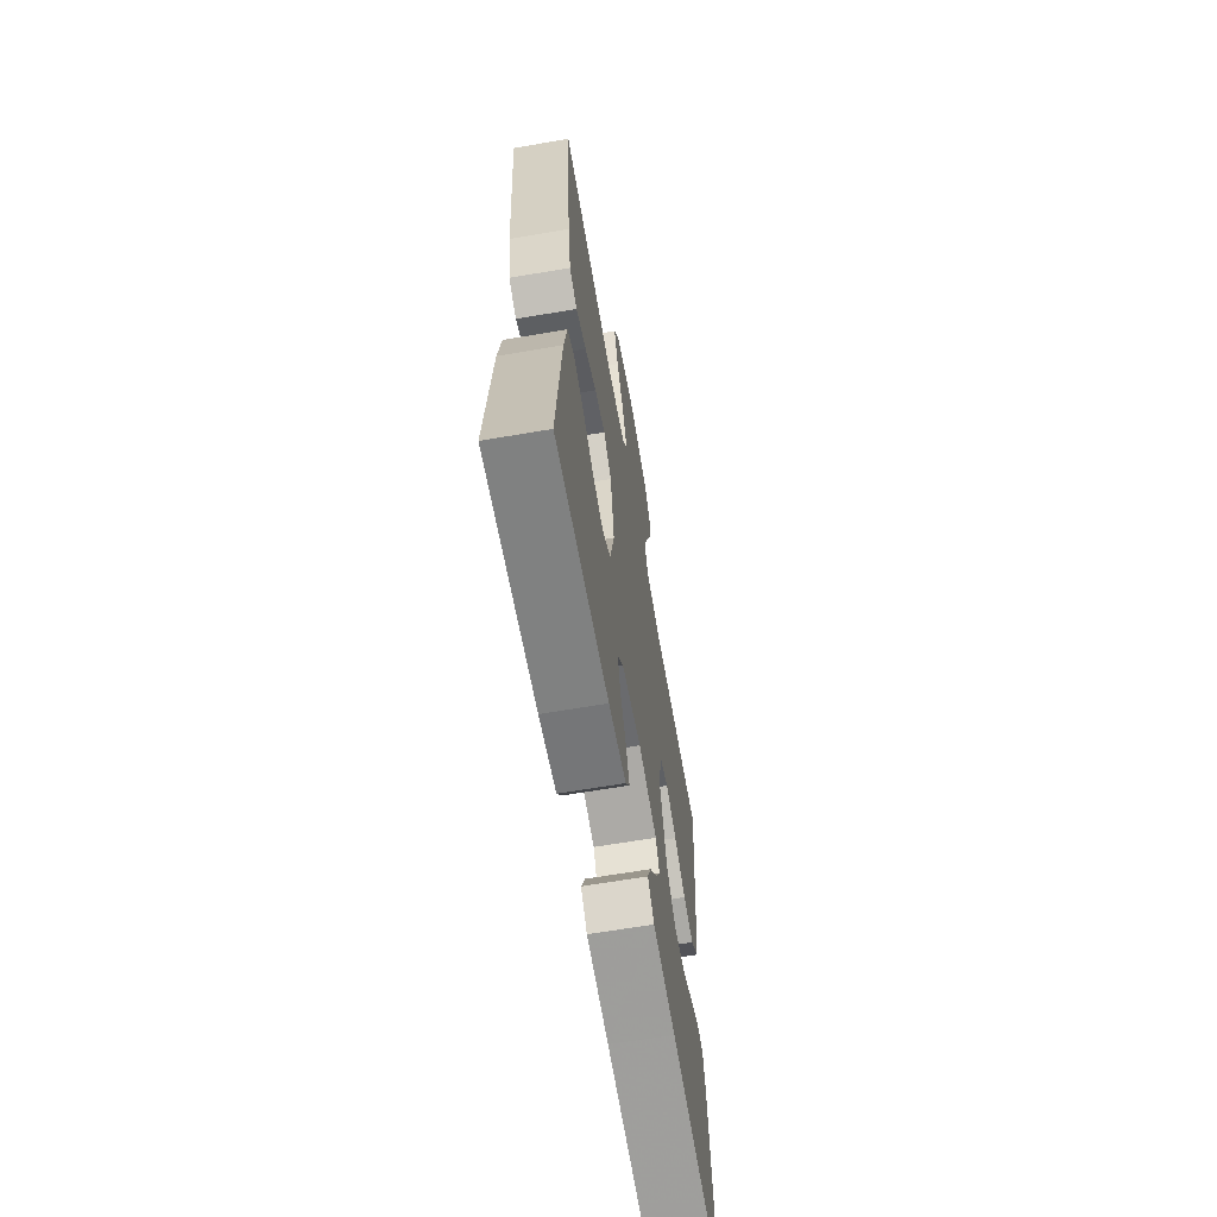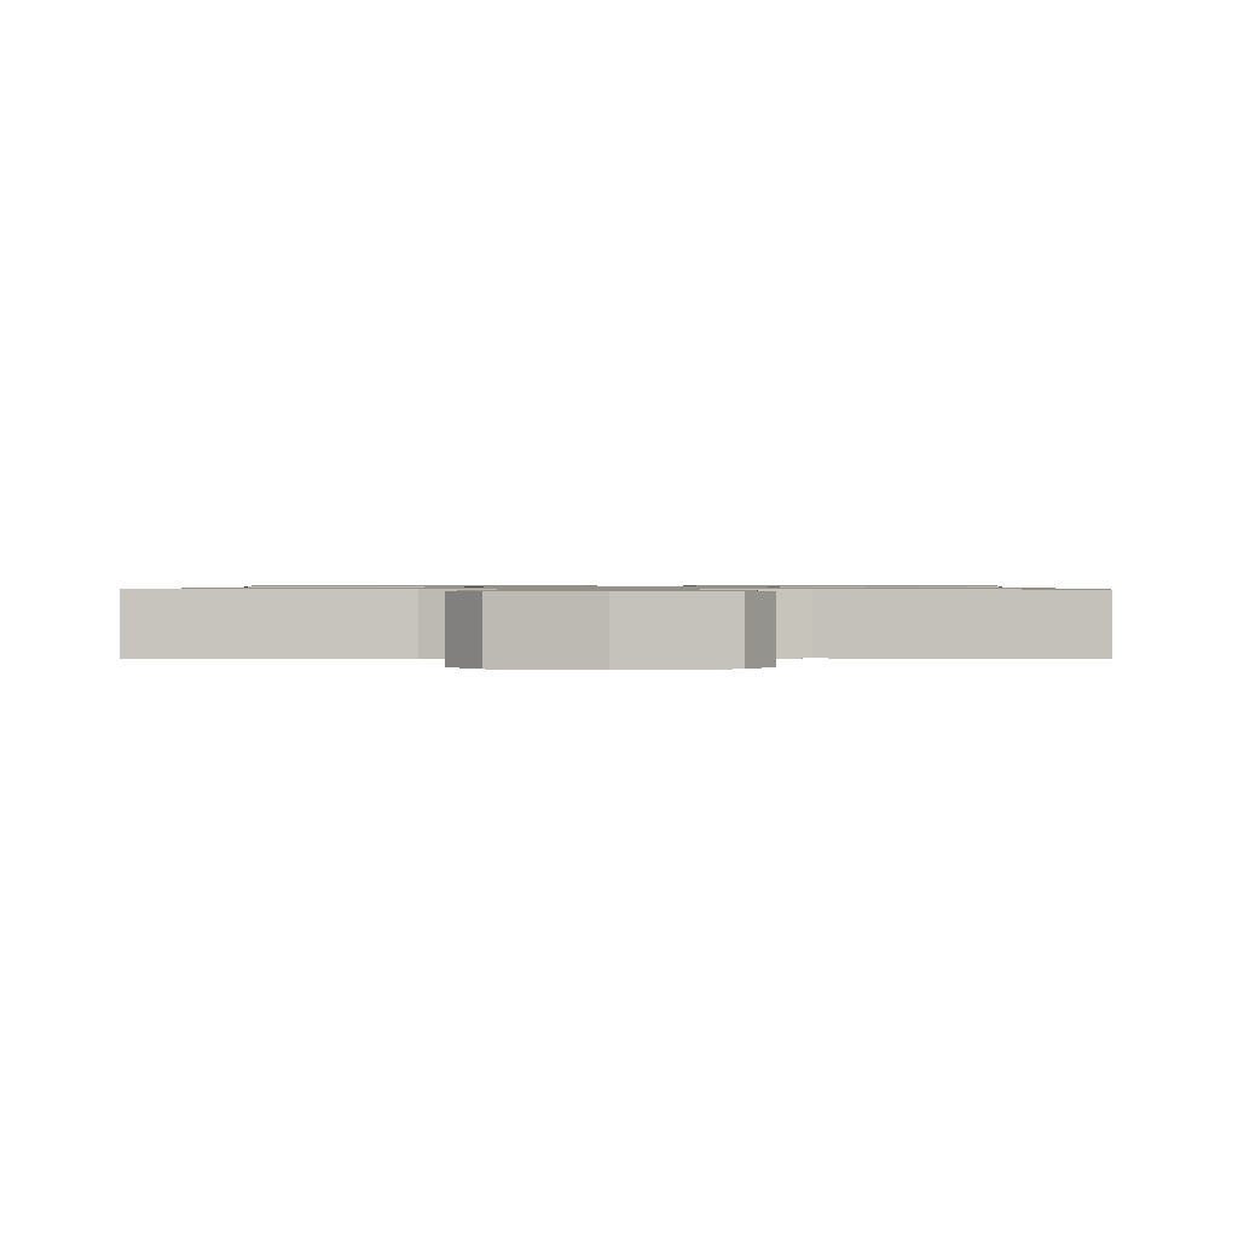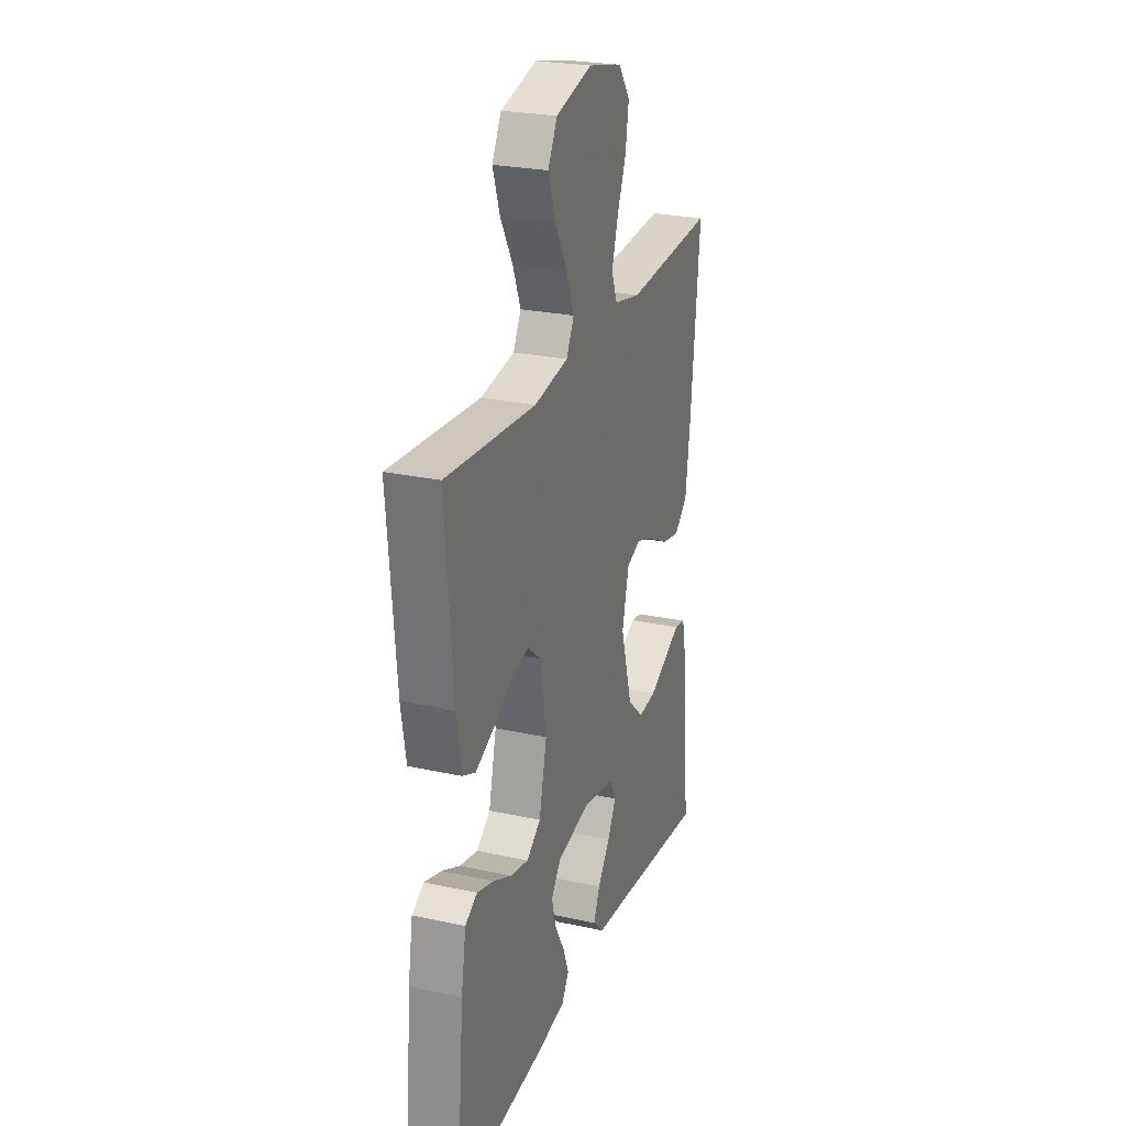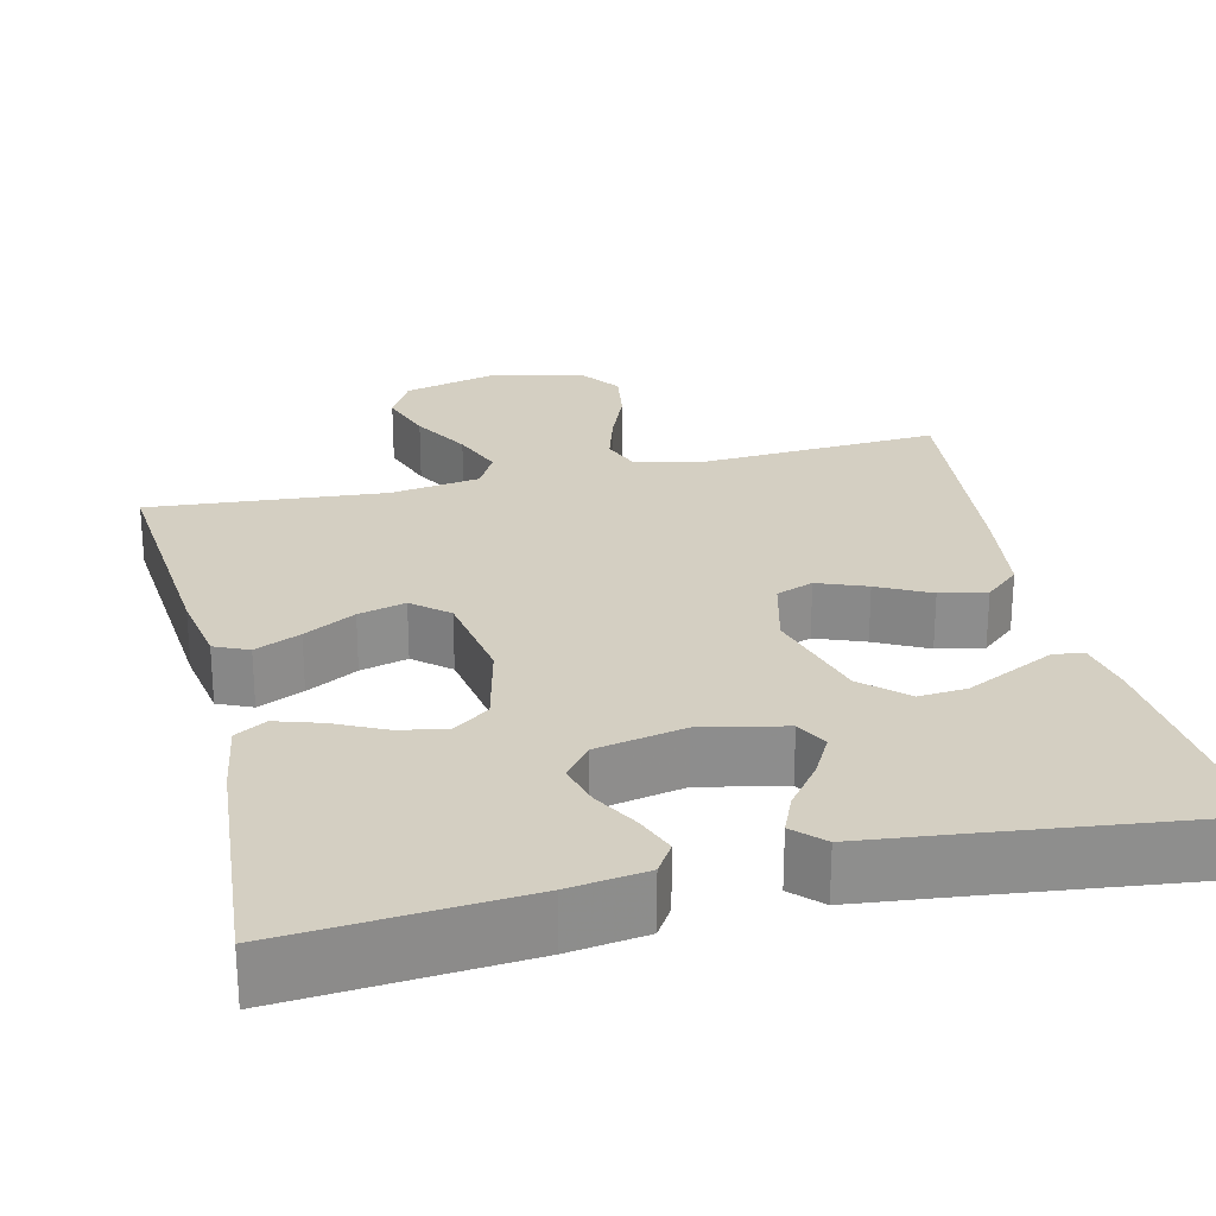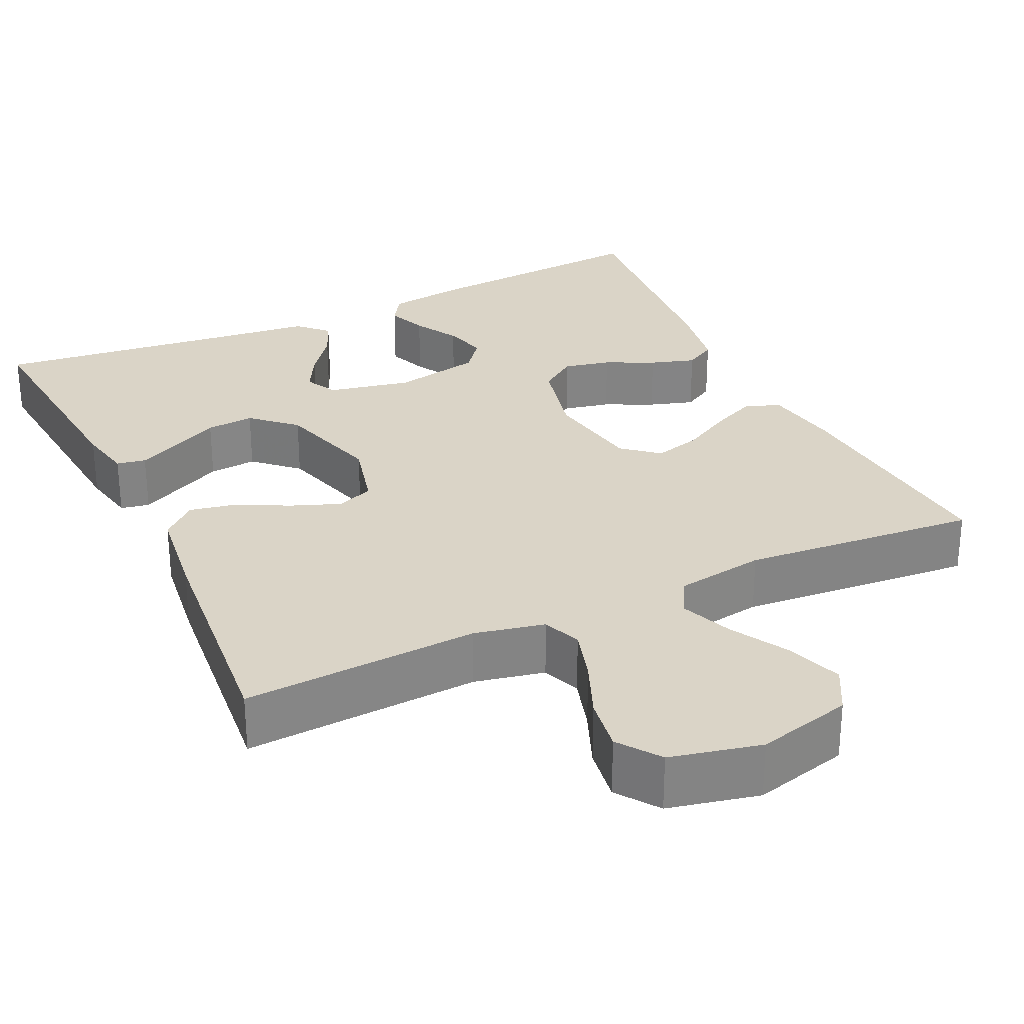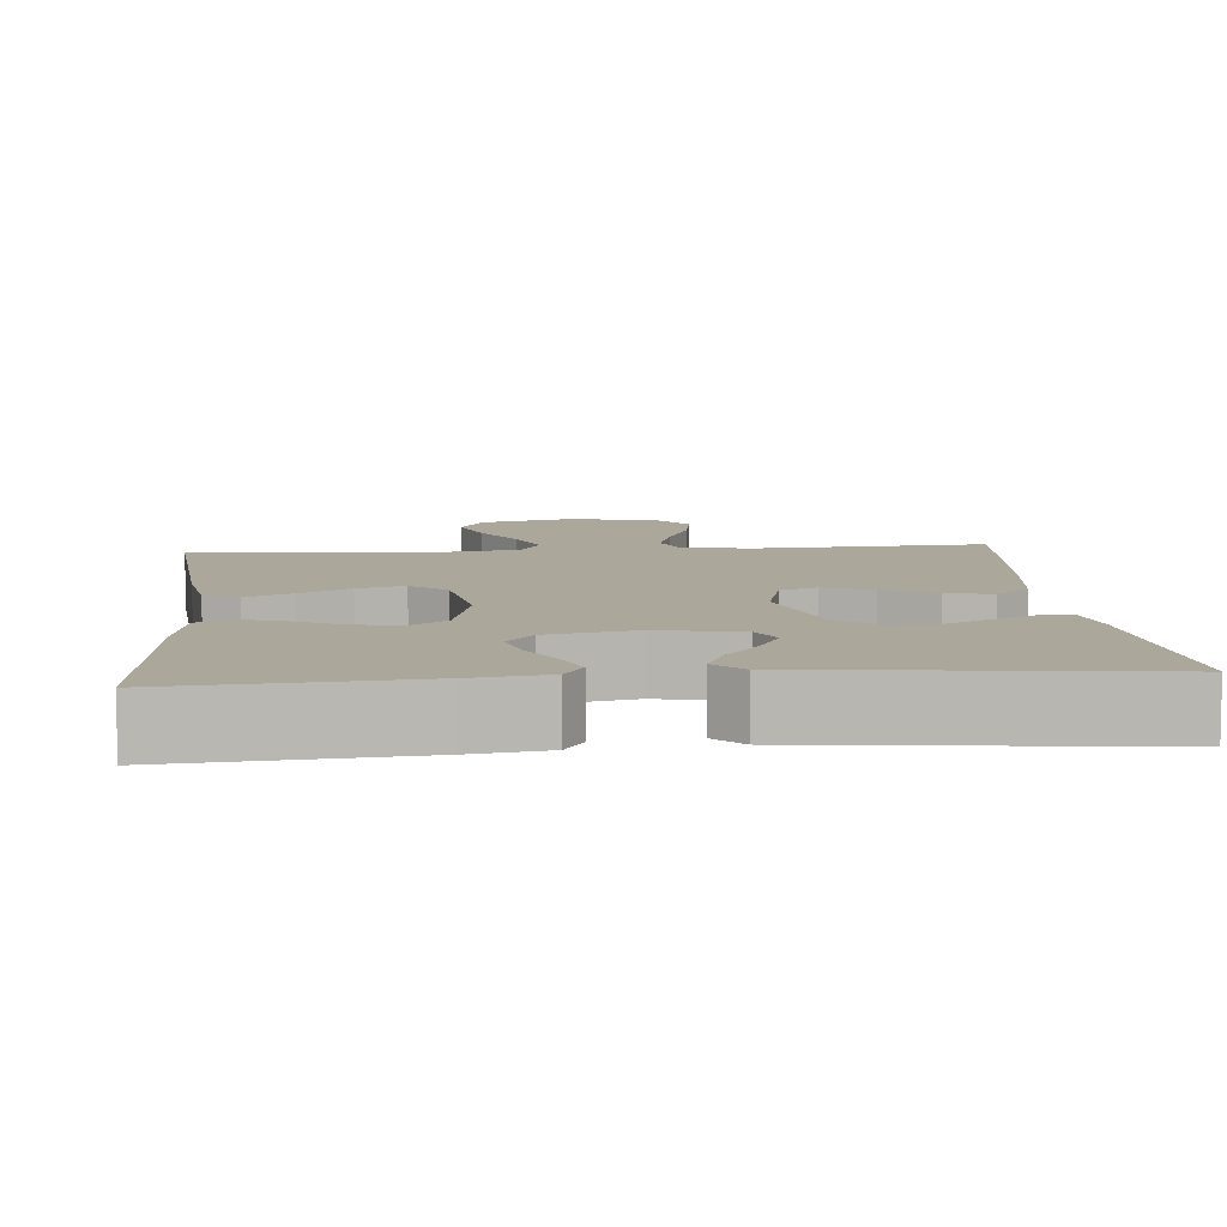
<metadata>
{"format":"obj","ext":"obj","renderer":"f3d","projection":"perspective","resolution":1024,"background":"white","views":[{"elev":-64.7,"azim":99.8,"up":"+Z"},{"elev":0.9,"azim":0.7,"up":"+Y"},{"elev":25.5,"azim":109.3,"up":"+Z"},{"elev":25.6,"azim":166.7,"up":"+Y"},{"elev":28.9,"azim":-25.3,"up":"+Y"},{"elev":8.1,"azim":175.0,"up":"+Y"}]}
</metadata>
<code>
v 0.5 0.07 0.5
v 0.474 0.07 0.2
v 0.458 0.07 0.104
v 0.415 0.07 0.085
v 0.357 0.07 0.111
v 0.292 0.07 0.147
v 0.232 0.07 0.163
v 0.187 0.07 0.125
v 0.166 0.07 0
v 0.192 0.07 -0.11
v 0.239 0.07 -0.144
v 0.299 0.07 -0.131
v 0.361 0.07 -0.101
v 0.418 0.07 -0.083
v 0.458 0.07 -0.106
v 0.474 0.07 -0.2
v 0.5 0.07 -0.5
v 0.2 0.07 -0.476
v 0.102 0.07 -0.462
v 0.078 0.07 -0.424
v 0.098 0.07 -0.373
v 0.13 0.07 -0.316
v 0.145 0.07 -0.261
v 0.112 0.07 -0.219
v 0 0.07 -0.196
v -0.106 0.07 -0.218
v -0.127 0.07 -0.259
v -0.099 0.07 -0.311
v -0.057 0.07 -0.366
v -0.036 0.07 -0.415
v -0.072 0.07 -0.451
v -0.2 0.07 -0.465
v -0.5 0.07 -0.5
v -0.473 0.07 -0.2
v -0.459 0.07 -0.13
v -0.422 0.07 -0.123
v -0.369 0.07 -0.149
v -0.308 0.07 -0.179
v -0.247 0.07 -0.184
v -0.193 0.07 -0.134
v -0.154 0.07 0
v -0.177 0.07 0.091
v -0.224 0.07 0.109
v -0.286 0.07 0.085
v -0.352 0.07 0.051
v -0.411 0.07 0.039
v -0.455 0.07 0.078
v -0.471 0.07 0.2
v -0.5 0.07 0.5
v -0.2 0.07 0.482
v -0.111 0.07 0.501
v -0.092 0.07 0.55
v -0.112 0.07 0.617
v -0.142 0.07 0.69
v -0.153 0.07 0.76
v -0.115 0.07 0.813
v 0 0.07 0.839
v 0.121 0.07 0.808
v 0.152 0.07 0.751
v 0.128 0.07 0.681
v 0.086 0.07 0.607
v 0.06 0.07 0.541
v 0.086 0.07 0.493
v 0.2 0.07 0.475
v 0.5 0 0.5
v 0.474 0 0.2
v 0.458 0 0.104
v 0.415 0 0.085
v 0.357 0 0.111
v 0.292 0 0.147
v 0.232 0 0.163
v 0.187 0 0.125
v 0.166 0 0
v 0.192 0 -0.11
v 0.239 0 -0.144
v 0.299 0 -0.131
v 0.361 0 -0.101
v 0.418 0 -0.083
v 0.458 0 -0.106
v 0.474 0 -0.2
v 0.5 0 -0.5
v 0.2 0 -0.476
v 0.102 0 -0.462
v 0.078 0 -0.424
v 0.098 0 -0.373
v 0.13 0 -0.316
v 0.145 0 -0.261
v 0.112 0 -0.219
v 0 0 -0.196
v -0.106 0 -0.218
v -0.127 0 -0.259
v -0.099 0 -0.311
v -0.057 0 -0.366
v -0.036 0 -0.415
v -0.072 0 -0.451
v -0.2 0 -0.465
v -0.5 0 -0.5
v -0.473 0 -0.2
v -0.459 0 -0.13
v -0.422 0 -0.123
v -0.369 0 -0.149
v -0.308 0 -0.179
v -0.247 0 -0.184
v -0.193 0 -0.134
v -0.154 0 0
v -0.177 0 0.091
v -0.224 0 0.109
v -0.286 0 0.085
v -0.352 0 0.051
v -0.411 0 0.039
v -0.455 0 0.078
v -0.471 0 0.2
v -0.5 0 0.5
v -0.2 0 0.482
v -0.111 0 0.501
v -0.092 0 0.55
v -0.112 0 0.617
v -0.142 0 0.69
v -0.153 0 0.76
v -0.115 0 0.813
v 0 0 0.839
v 0.121 0 0.808
v 0.152 0 0.751
v 0.128 0 0.681
v 0.086 0 0.607
v 0.06 0 0.541
v 0.086 0 0.493
v 0.2 0 0.475
f 58 59 60 61
f 58 61 62
f 57 58 62
f 56 57 62
f 53 54 55 56
f 52 53 56 62
f 51 52 62 63
f 47 48 49 50
f 44 45 46 47
f 43 44 47 50
f 42 43 50 51
f 35 36 37 38
f 33 34 35 38
f 32 33 38 39
f 31 32 39 40
f 28 29 30 31
f 27 28 31
f 19 20 21 22
f 19 22 23
f 18 19 23
f 17 18 23
f 16 17 23 24
f 12 13 14 15
f 11 12 15 16
f 3 4 5 6
f 3 6 7
f 64 1 2 3
f 64 3 7
f 63 64 7 8
f 41 42 51 63
f 41 63 8 9
f 40 41 9 10
f 27 31 40
f 26 27 40
f 25 26 40 10
f 11 16 24 25
f 10 11 25
f 125 124 123 122
f 126 125 122
f 126 122 121
f 126 121 120
f 120 119 118 117
f 126 120 117 116
f 127 126 116 115
f 114 113 112 111
f 111 110 109 108
f 114 111 108 107
f 115 114 107 106
f 102 101 100 99
f 102 99 98 97
f 103 102 97 96
f 104 103 96 95
f 95 94 93 92
f 95 92 91
f 86 85 84 83
f 87 86 83
f 87 83 82
f 87 82 81
f 88 87 81 80
f 79 78 77 76
f 80 79 76 75
f 70 69 68 67
f 71 70 67
f 67 66 65 128
f 71 67 128
f 72 71 128 127
f 127 115 106 105
f 73 72 127 105
f 74 73 105 104
f 104 95 91
f 104 91 90
f 74 104 90 89
f 89 88 80 75
f 89 75 74
f 1 65 66 2
f 2 66 67 3
f 3 67 68 4
f 4 68 69 5
f 5 69 70 6
f 6 70 71 7
f 7 71 72 8
f 8 72 73 9
f 9 73 74 10
f 10 74 75 11
f 11 75 76 12
f 12 76 77 13
f 13 77 78 14
f 14 78 79 15
f 15 79 80 16
f 16 80 81 17
f 17 81 82 18
f 18 82 83 19
f 19 83 84 20
f 20 84 85 21
f 21 85 86 22
f 22 86 87 23
f 23 87 88 24
f 24 88 89 25
f 25 89 90 26
f 26 90 91 27
f 27 91 92 28
f 28 92 93 29
f 29 93 94 30
f 30 94 95 31
f 31 95 96 32
f 32 96 97 33
f 33 97 98 34
f 34 98 99 35
f 35 99 100 36
f 36 100 101 37
f 37 101 102 38
f 38 102 103 39
f 39 103 104 40
f 40 104 105 41
f 41 105 106 42
f 42 106 107 43
f 43 107 108 44
f 44 108 109 45
f 45 109 110 46
f 46 110 111 47
f 47 111 112 48
f 48 112 113 49
f 49 113 114 50
f 50 114 115 51
f 51 115 116 52
f 52 116 117 53
f 53 117 118 54
f 54 118 119 55
f 55 119 120 56
f 56 120 121 57
f 57 121 122 58
f 58 122 123 59
f 59 123 124 60
f 60 124 125 61
f 61 125 126 62
f 62 126 127 63
f 63 127 128 64
f 64 128 65 1

</code>
